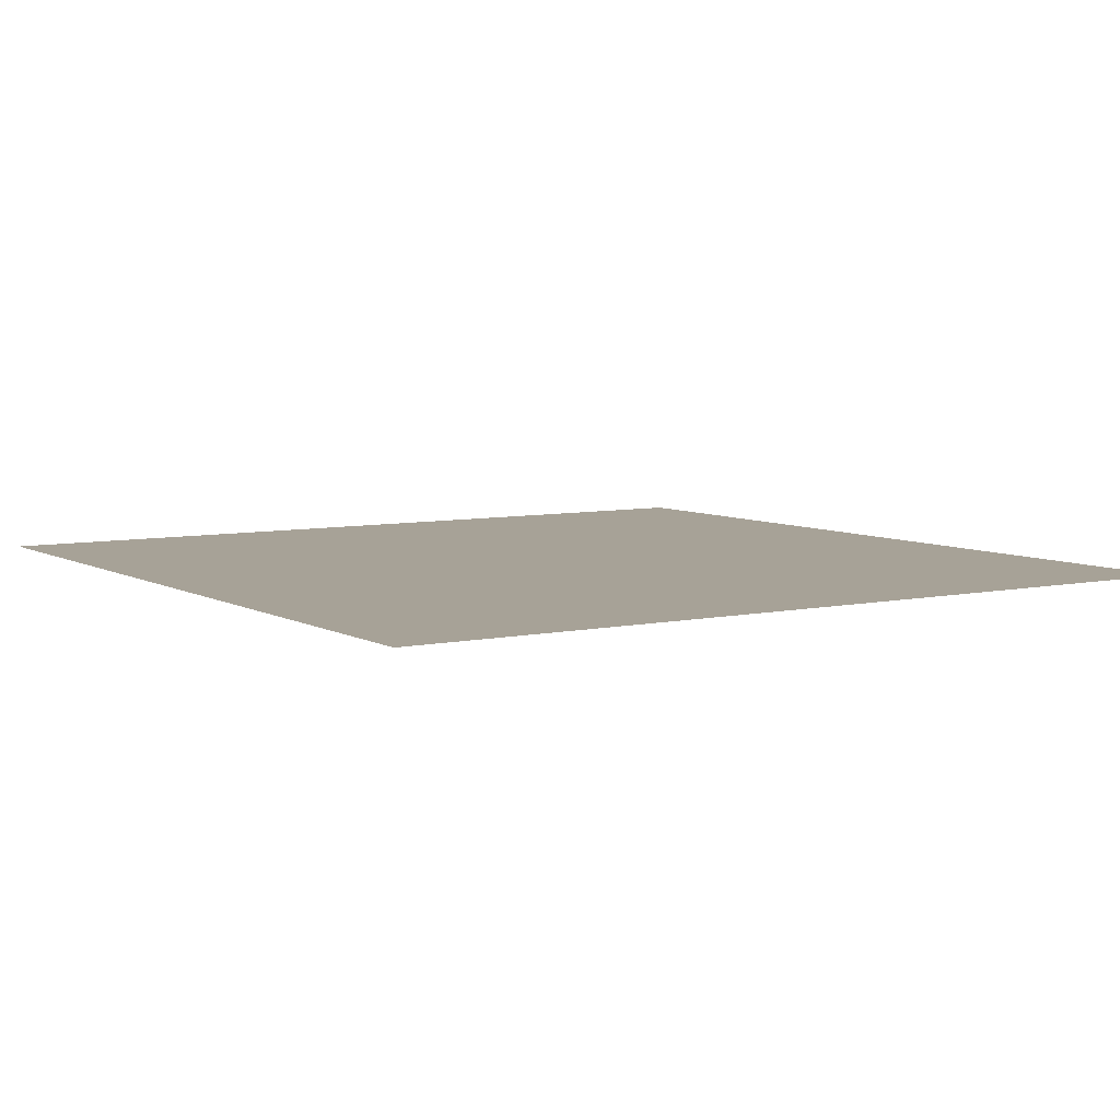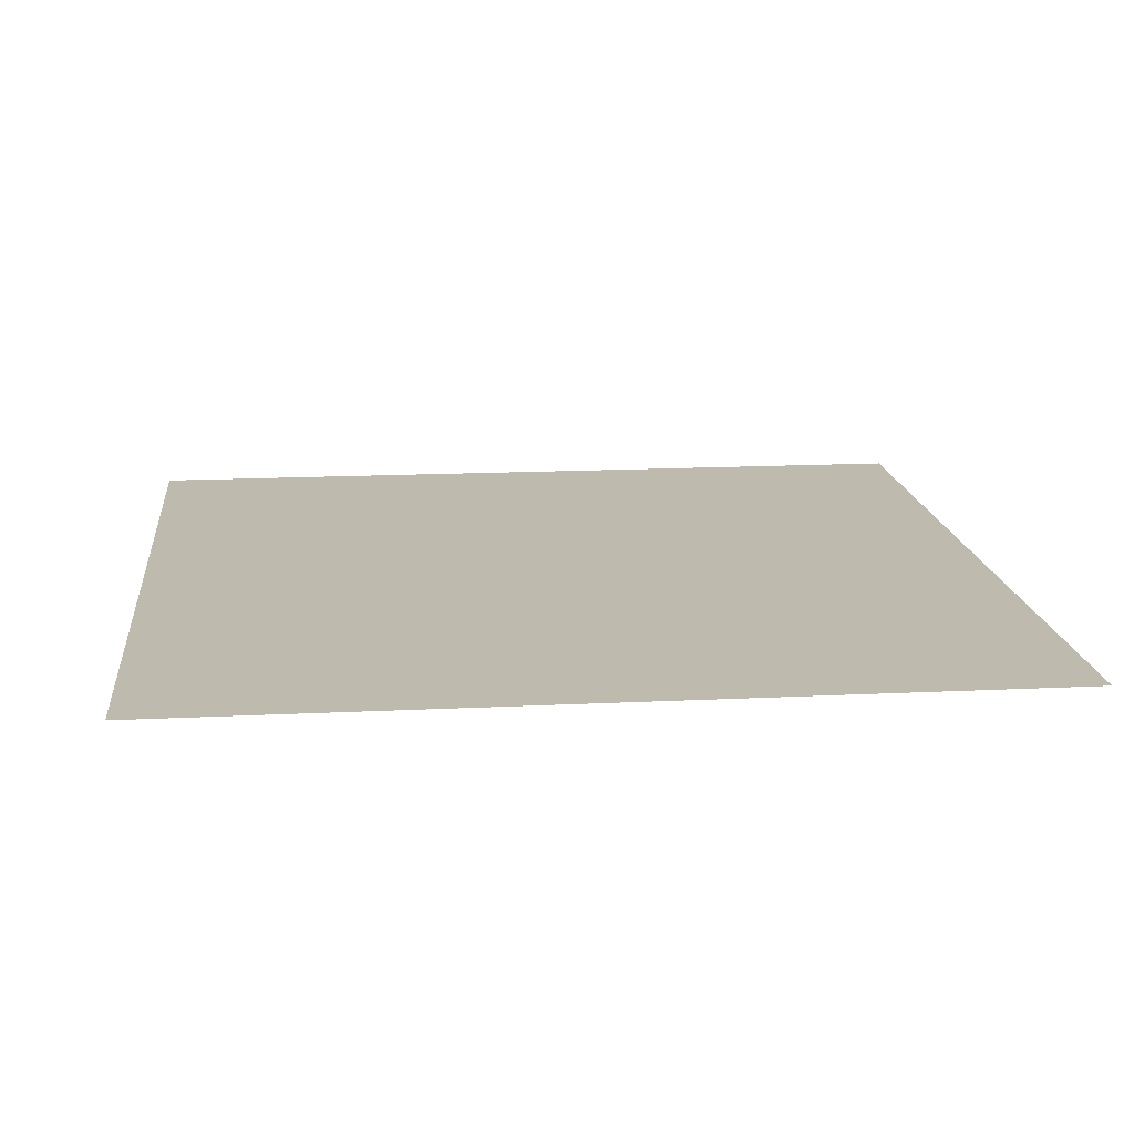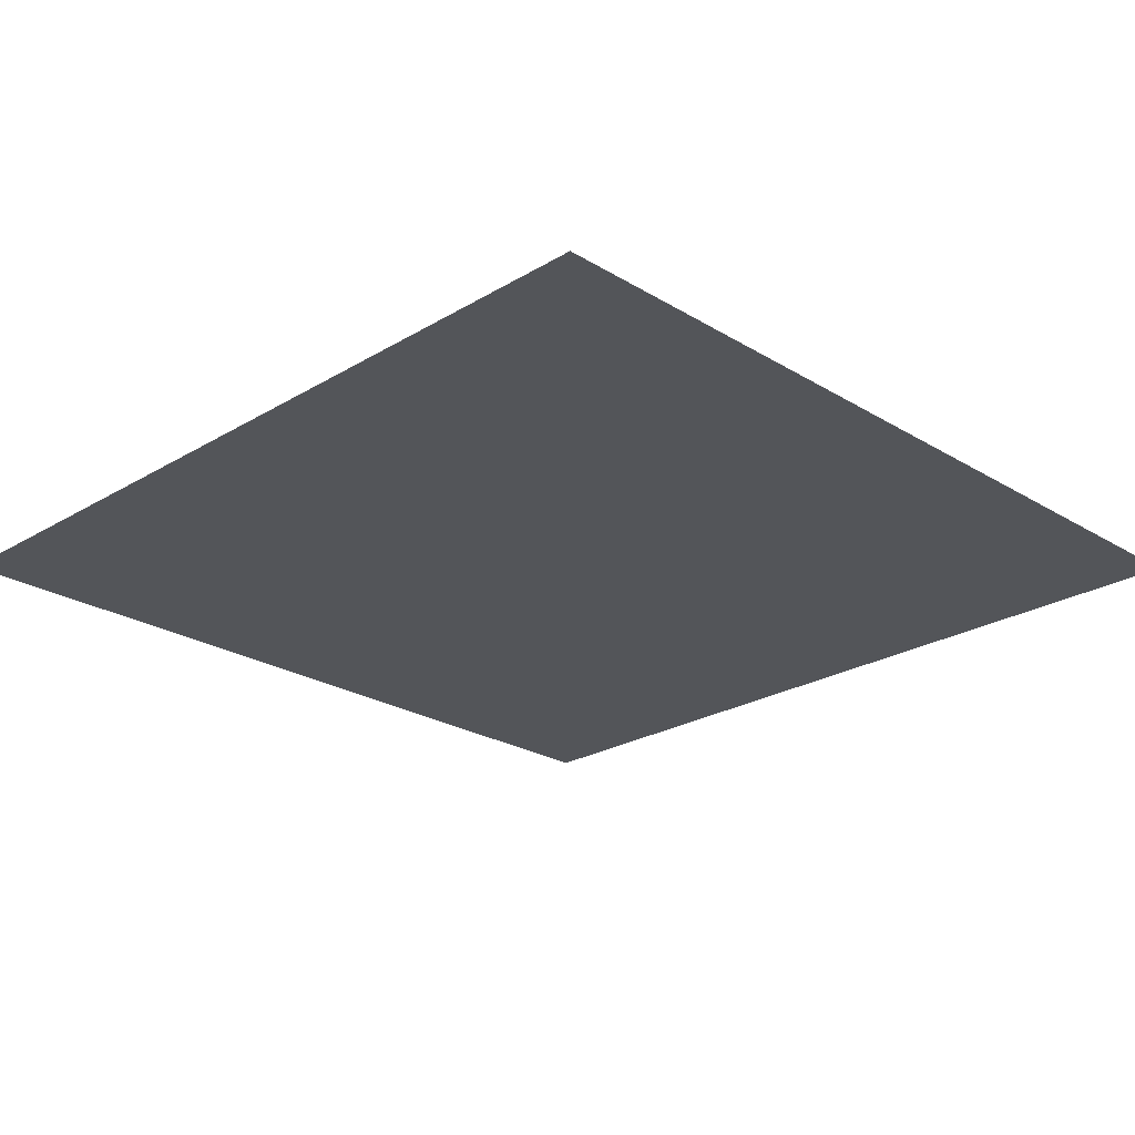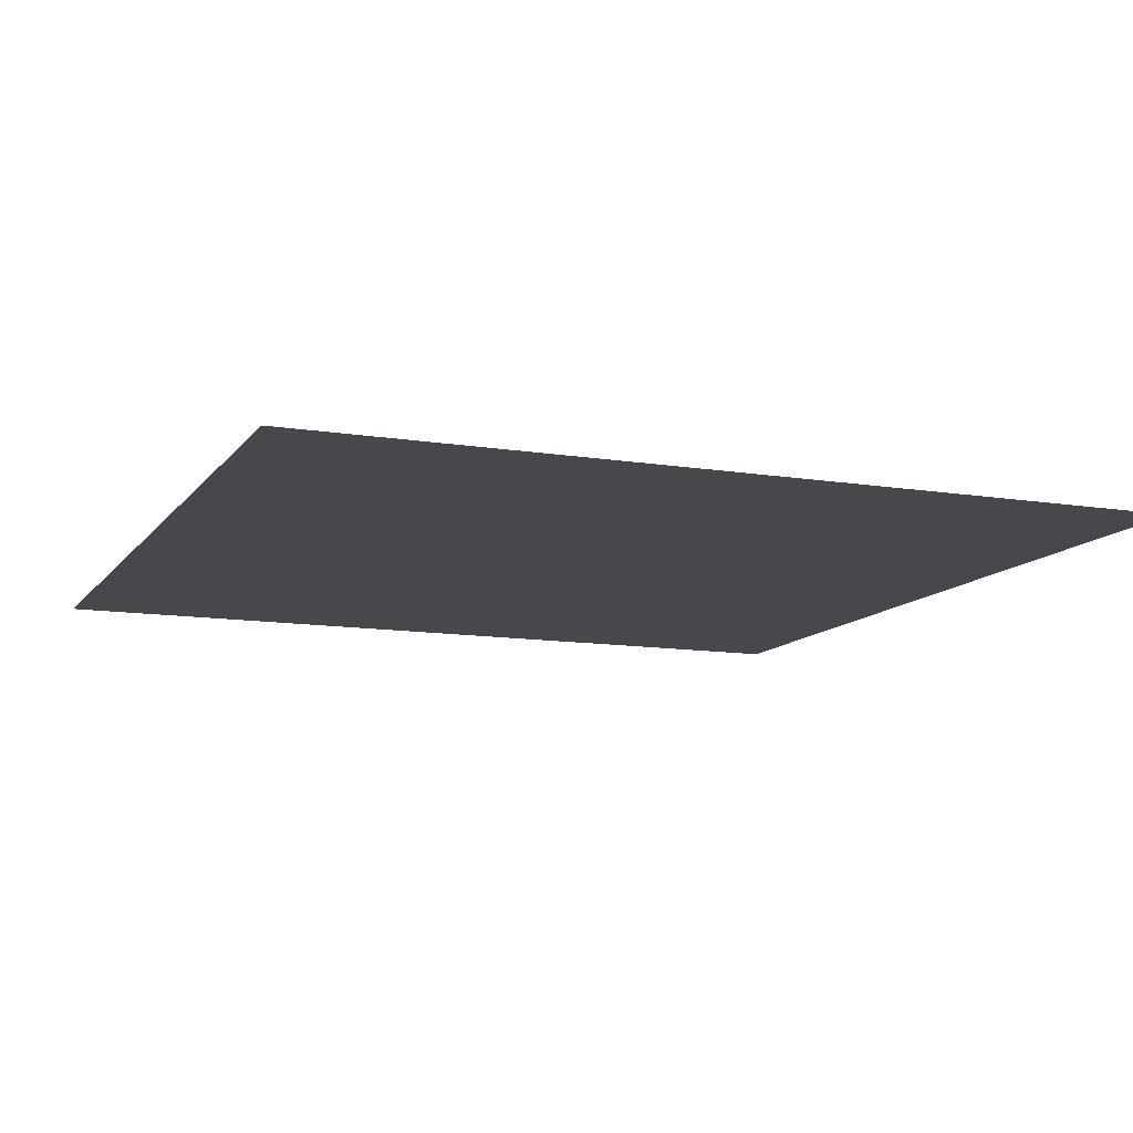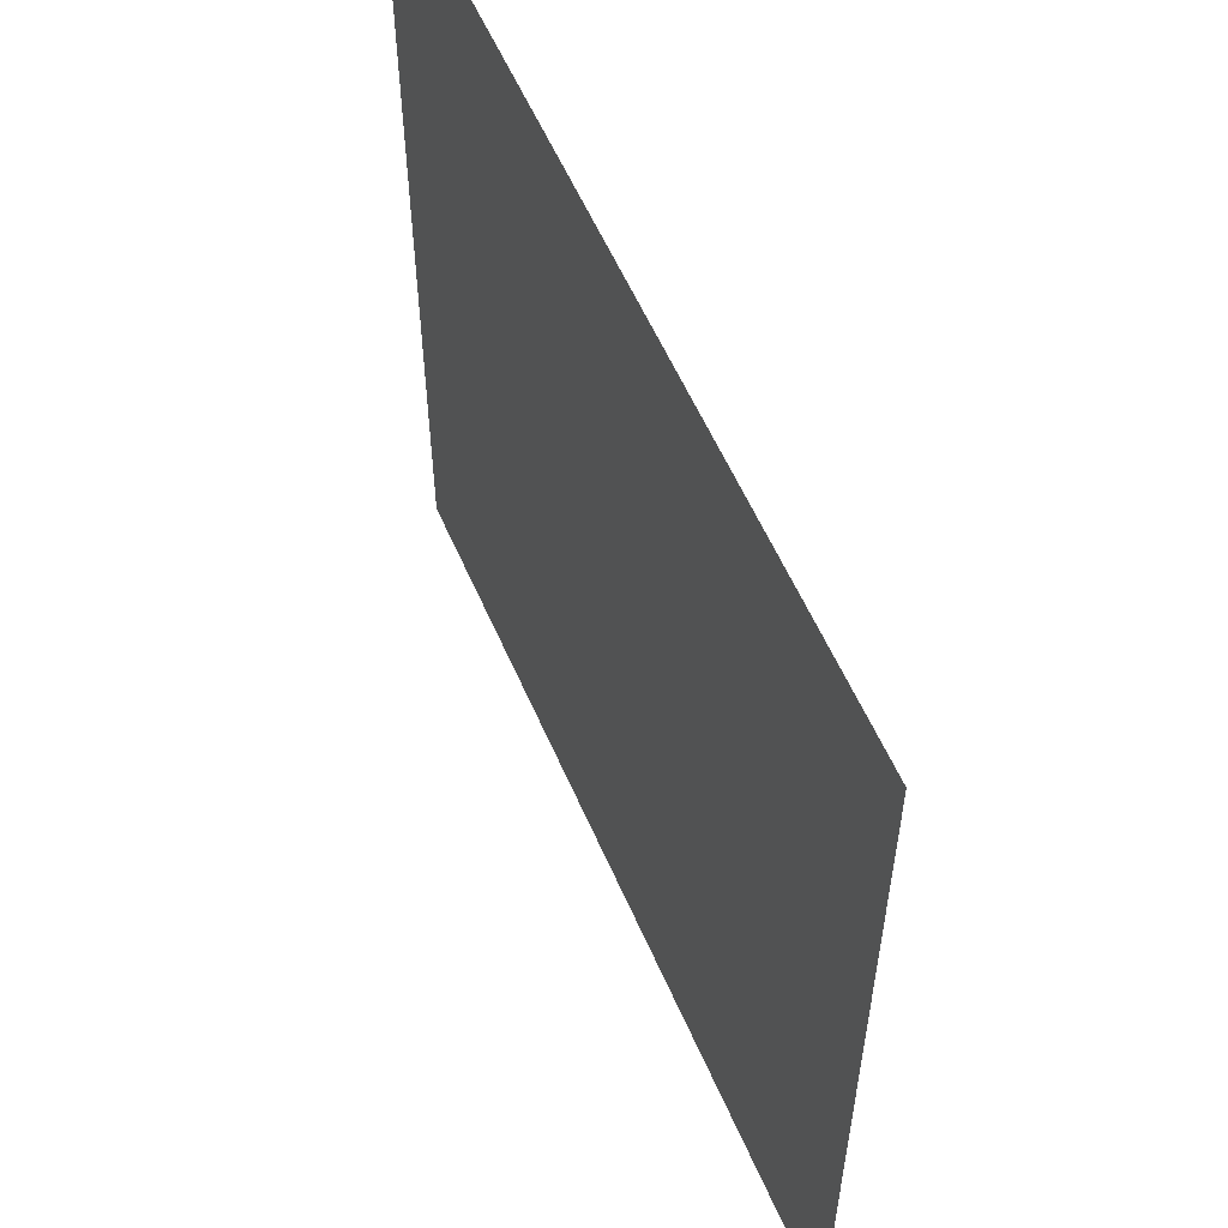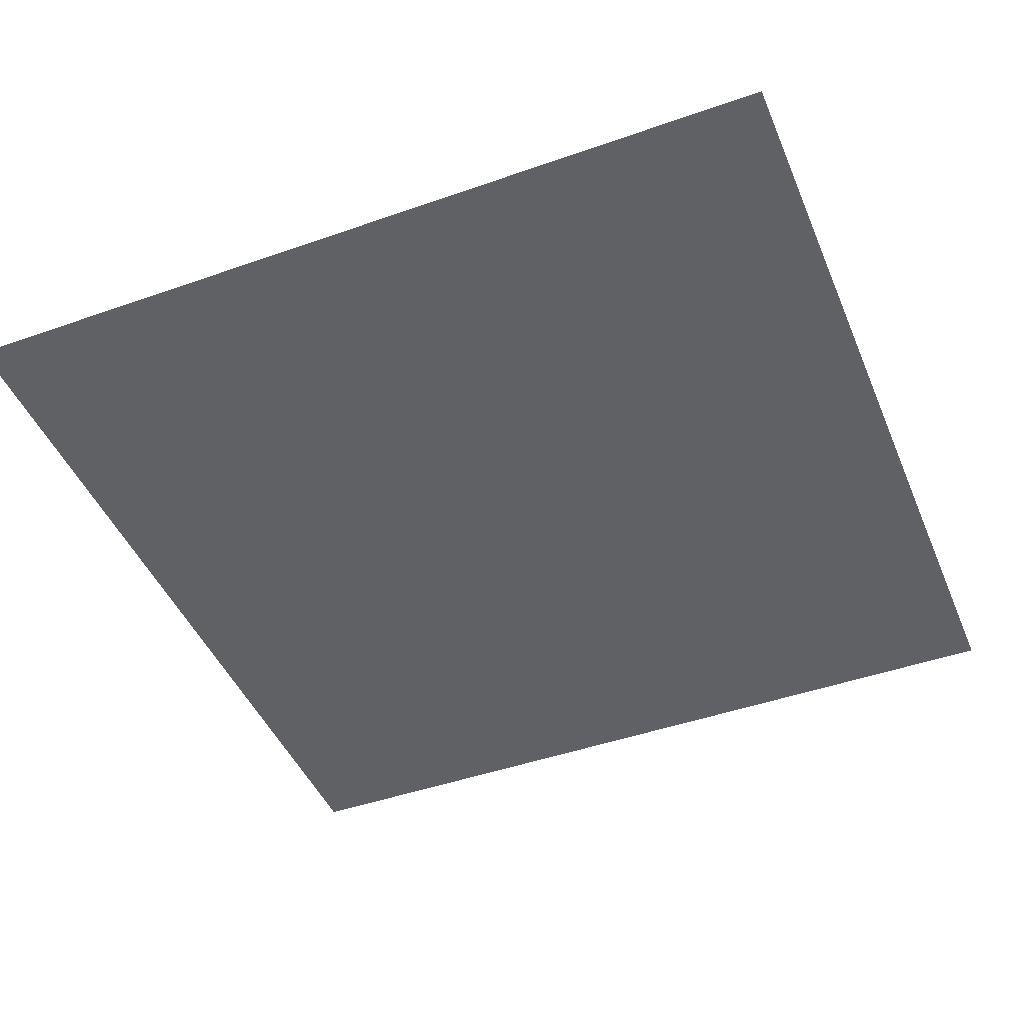
<metadata>
{"format":"obj","ext":"obj","renderer":"f3d","projection":"perspective","resolution":1024,"background":"white","views":[{"elev":6.6,"azim":147.3,"up":"+Y"},{"elev":15.6,"azim":-6.0,"up":"+Y"},{"elev":-24.1,"azim":-135.2,"up":"+Y"},{"elev":-11.5,"azim":158.3,"up":"+Y"},{"elev":57.4,"azim":-113.3,"up":"+Z"},{"elev":-45.4,"azim":-67.9,"up":"+Y"}]}
</metadata>
<code>
o Plane
v -1 0 1
v 1 0 1
v -1 0 -1
v 1 0 -1
f 1 2 4 3

</code>
